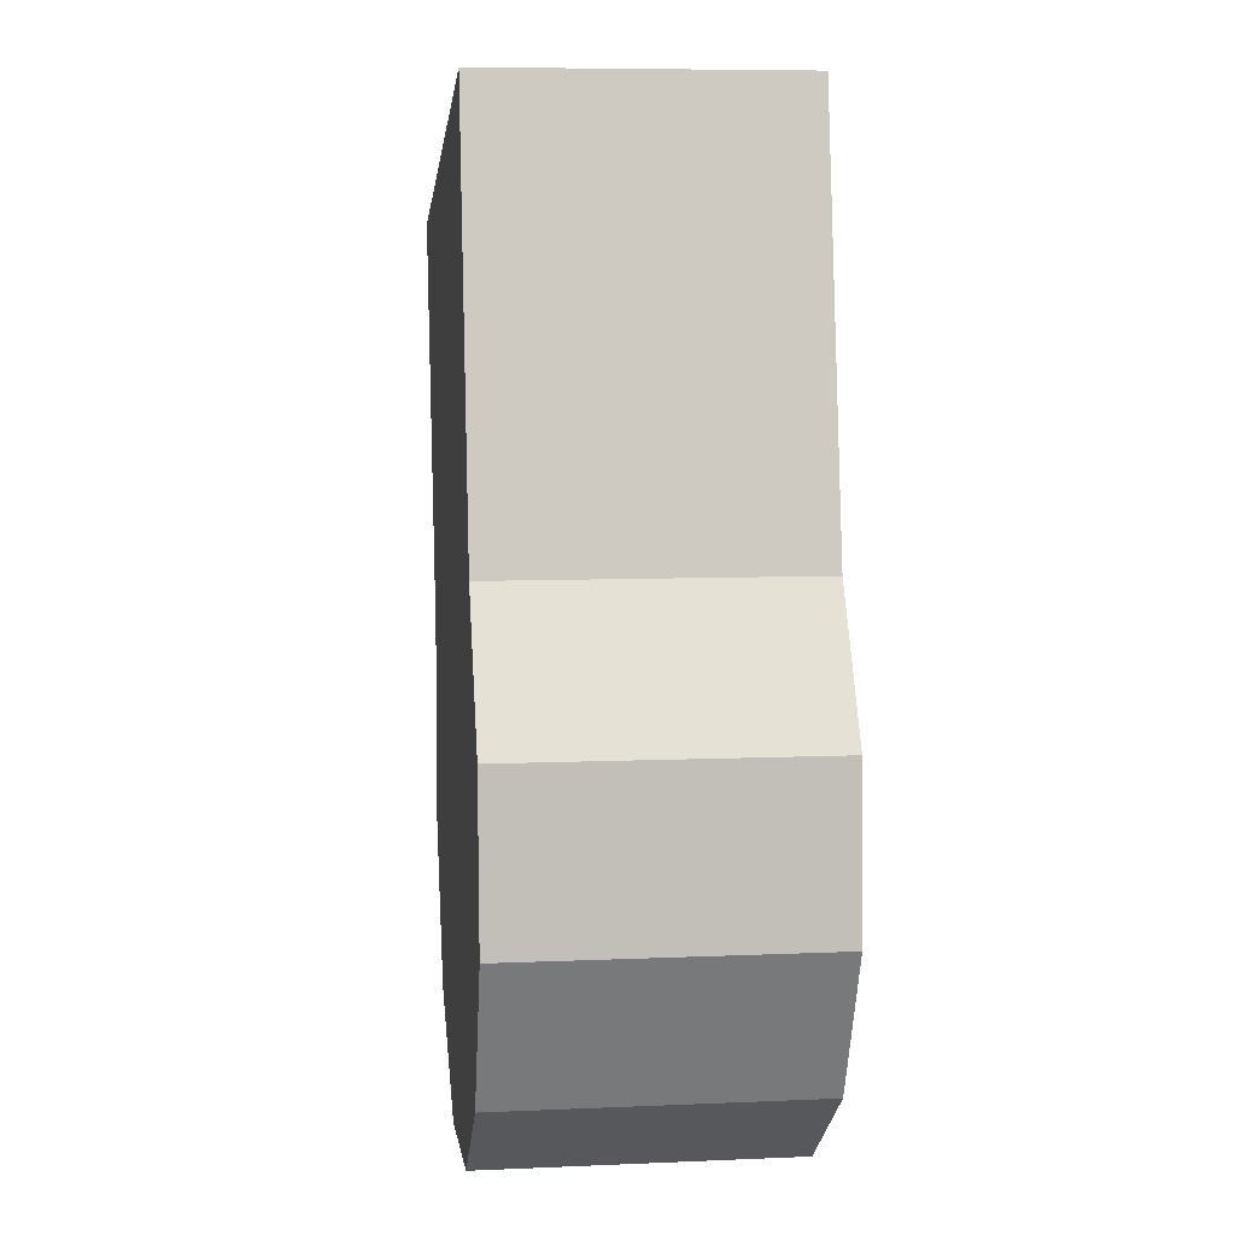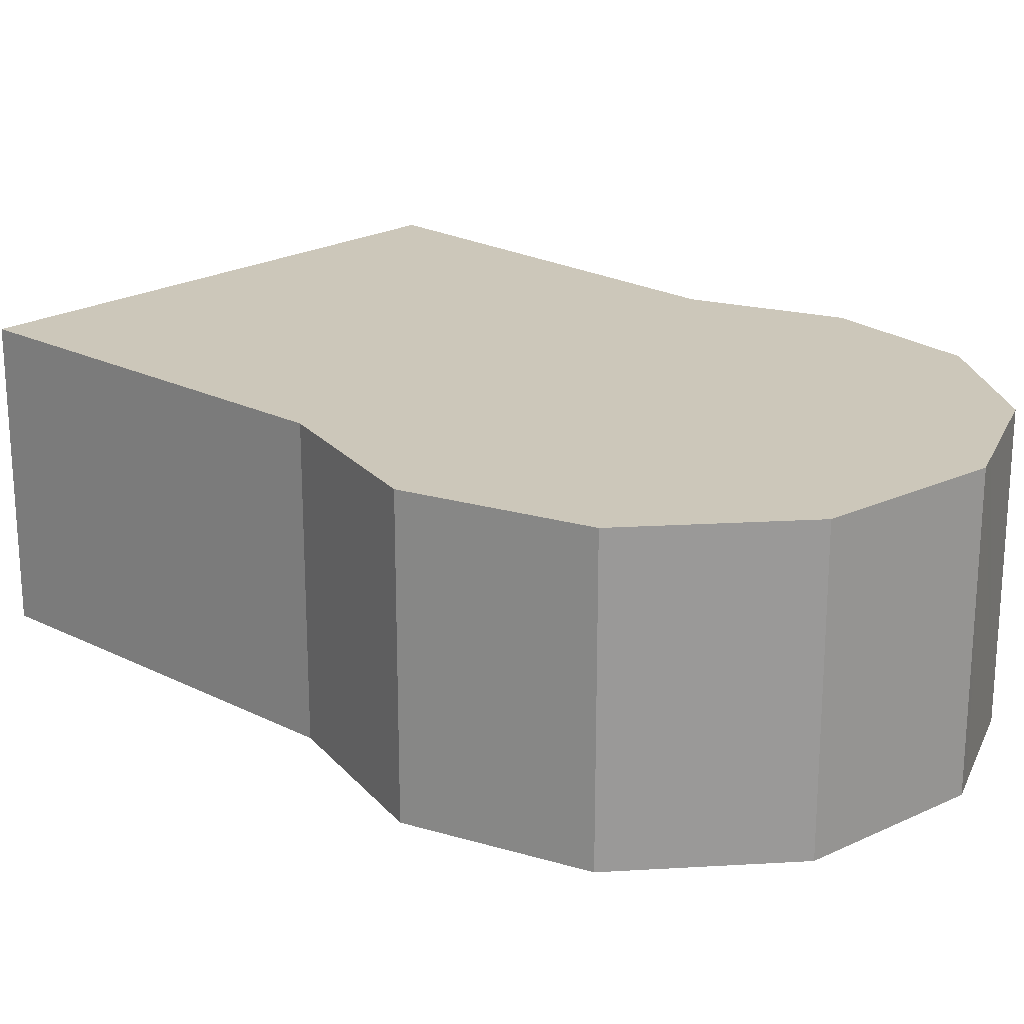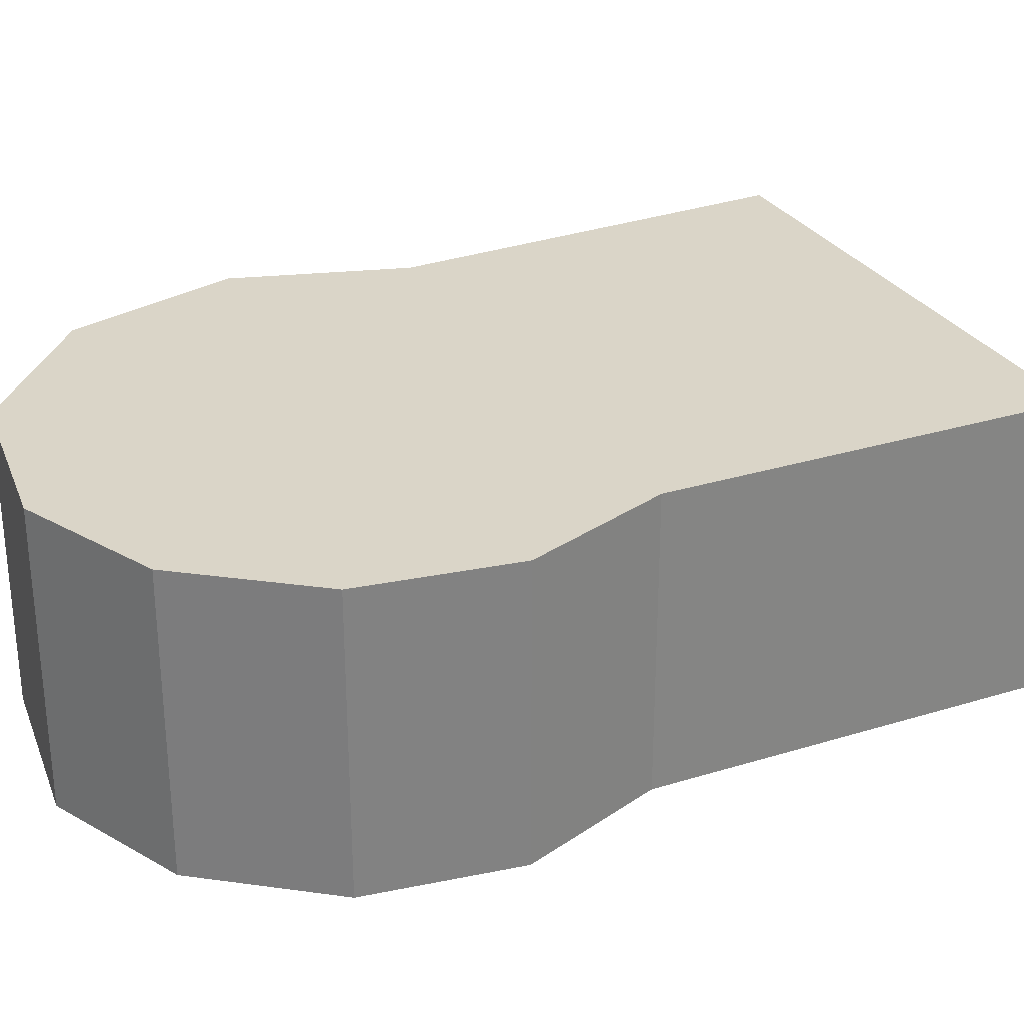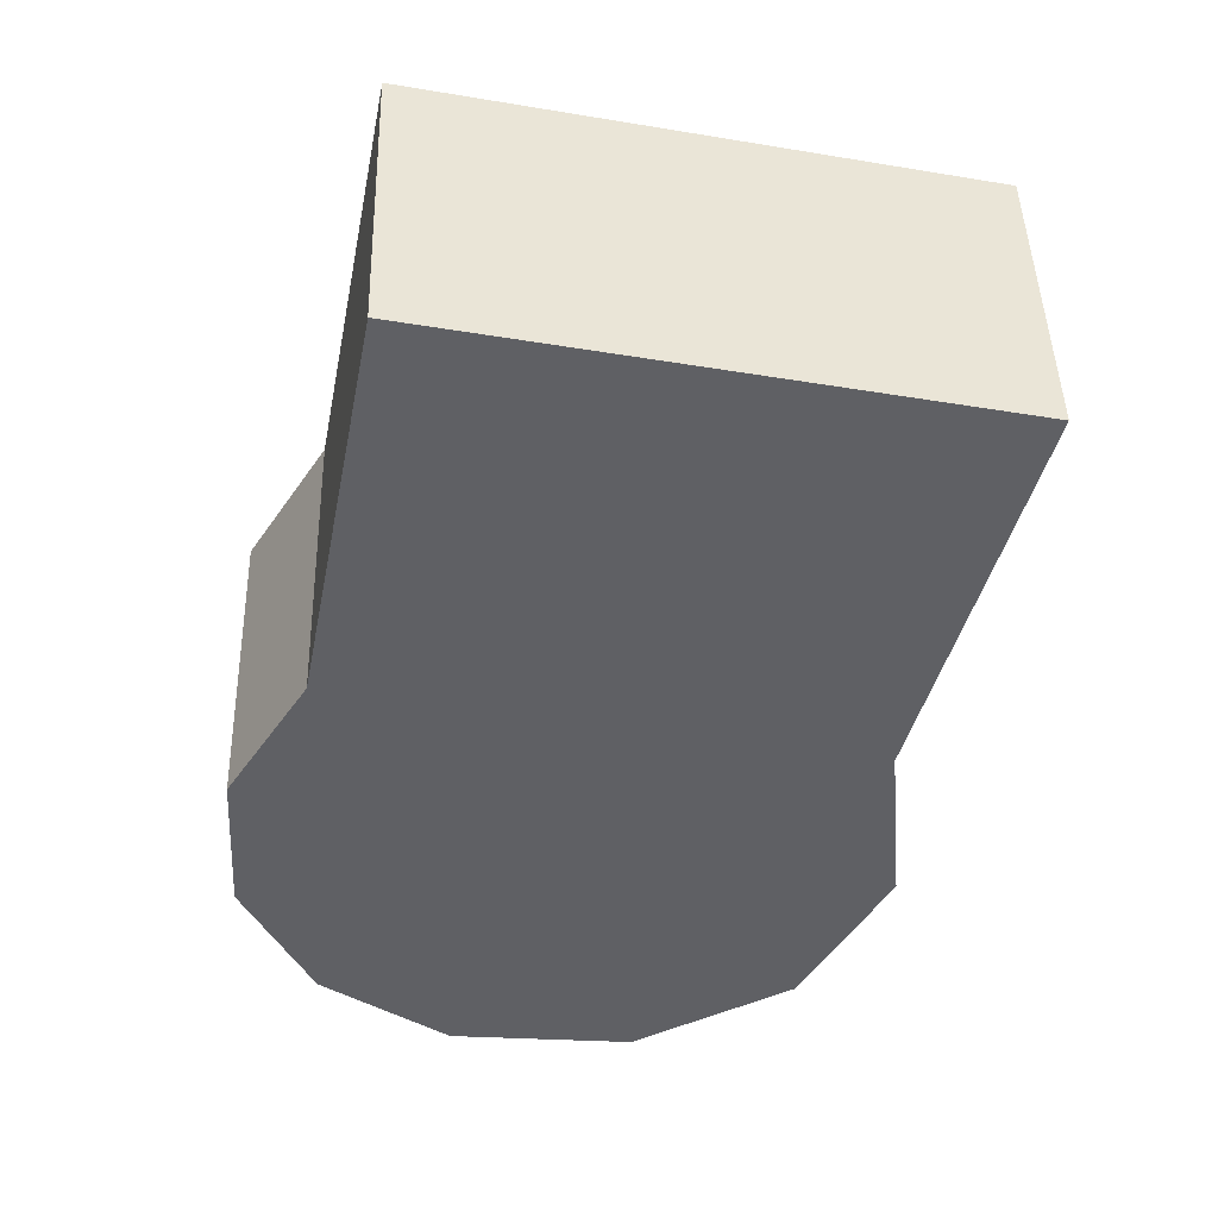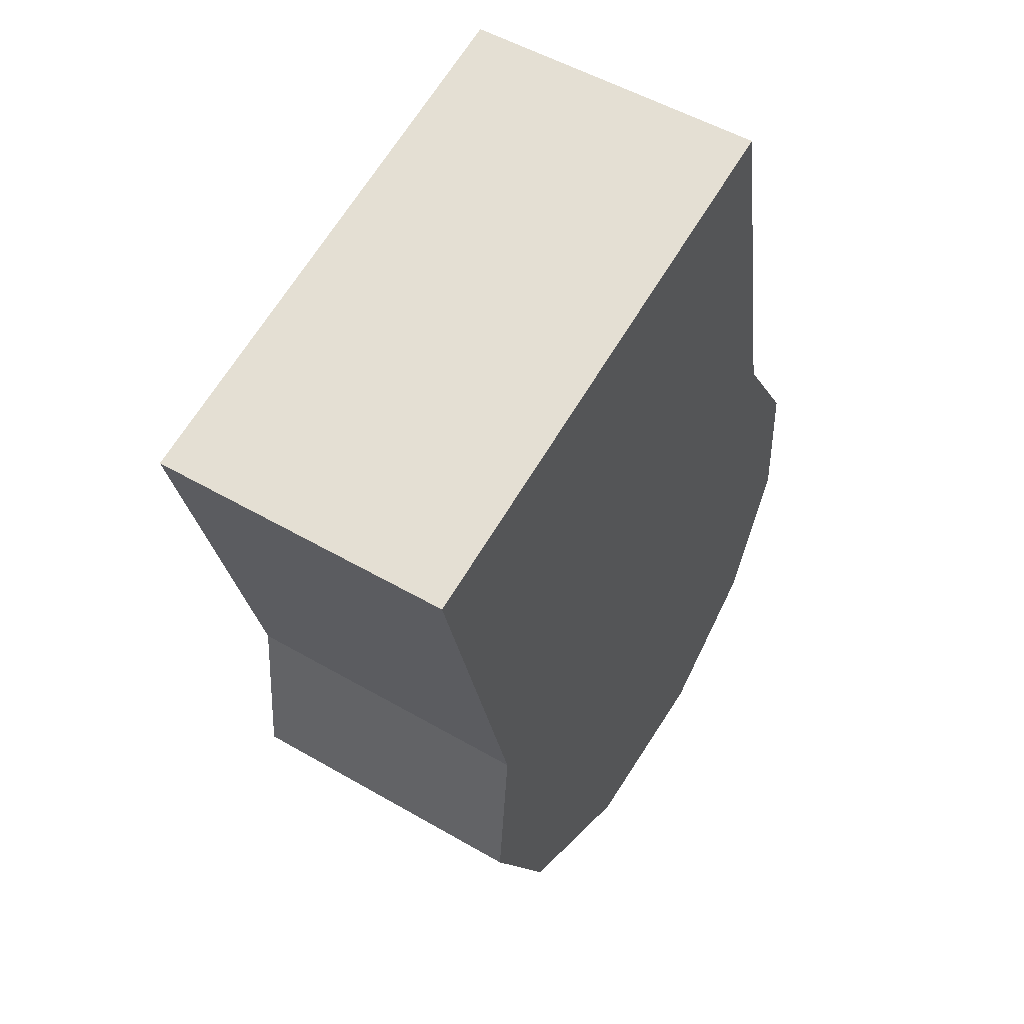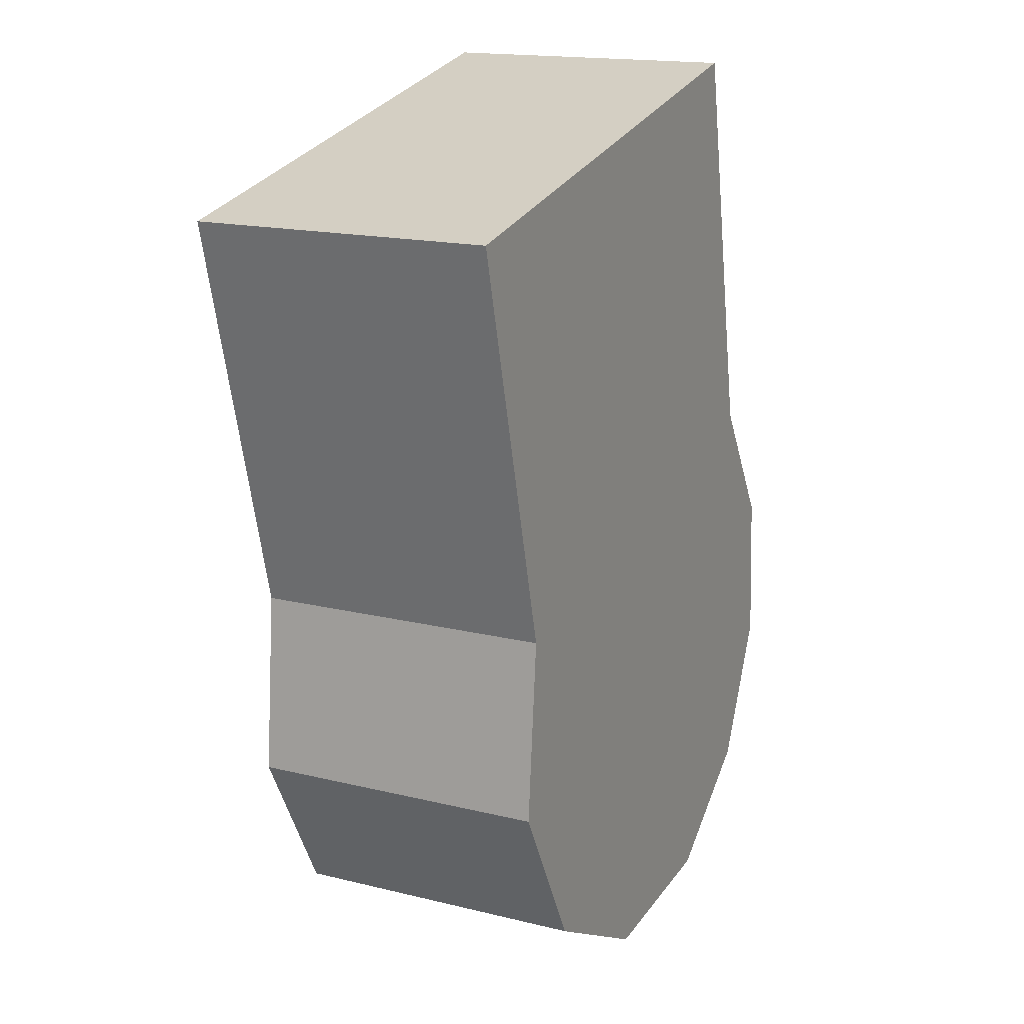
<metadata>
{"format":"obj","ext":"obj","renderer":"f3d","projection":"perspective","resolution":1024,"background":"white","views":[{"elev":7.5,"azim":-97.0,"up":"+Z"},{"elev":21.3,"azim":146.1,"up":"+Y"},{"elev":29.1,"azim":-103.5,"up":"+Y"},{"elev":46.0,"azim":-1.5,"up":"+Z"},{"elev":52.4,"azim":122.0,"up":"+Z"},{"elev":16.7,"azim":116.5,"up":"+Z"}]}
</metadata>
<code>
v  1.827 3.197 -2.328
v  2.892 3.197 -2.556
v  2.021 3.197 -2.472
v  3.943 3.197 -2.658
v  5.648 3.197 -1.751
v  0.697 3.197 -1.492
v  0 3.197 1.958e-16
v  6.569 3.197 -0.055
v  0.099 3.197 1.644
v  6.401 3.197 1.869
v  0.969 3.197 3.042
v  7.497 3.197 6.132
v  1.812 3.197 7.349
v  0.697 9.136e-17 -1.492
v  0 0 0
v  1.827 1.425e-16 -2.328
v  2.021 1.514e-16 -2.472
v  0.099 -1.007e-16 1.644
v  0.969 -1.863e-16 3.042
v  1.812 -4.5e-16 7.349
v  7.497 -3.755e-16 6.132
v  6.401 -1.144e-16 1.869
v  6.569 3.368e-18 -0.055
v  5.648 1.072e-16 -1.751
v  3.943 1.628e-16 -2.658
v  2.892 1.565e-16 -2.556
g defaultobject
f 1 2 3
f 2 1 4
f 4 1 5
f 5 1 6
f 5 6 7
f 5 7 8
f 8 7 9
f 8 9 10
f 10 9 11
f 10 11 12
f 12 11 13
f 14 7 6
f 7 14 15
f 1 14 6
f 14 1 3
f 14 3 16
f 16 3 17
f 15 9 7
f 9 15 18
f 19 13 11
f 13 19 20
f 18 11 9
f 11 18 19
f 20 12 13
f 12 20 21
f 21 10 12
f 10 21 22
f 22 8 10
f 8 22 23
f 23 5 8
f 5 23 24
f 24 4 5
f 4 24 25
f 25 2 4
f 2 25 3
f 3 25 17
f 17 25 26
f 20 22 21
f 22 20 24
f 24 20 25
f 25 20 26
f 26 20 17
f 17 20 19
f 17 19 16
f 16 19 14
f 14 19 18
f 14 18 15
f 24 23 22

</code>
